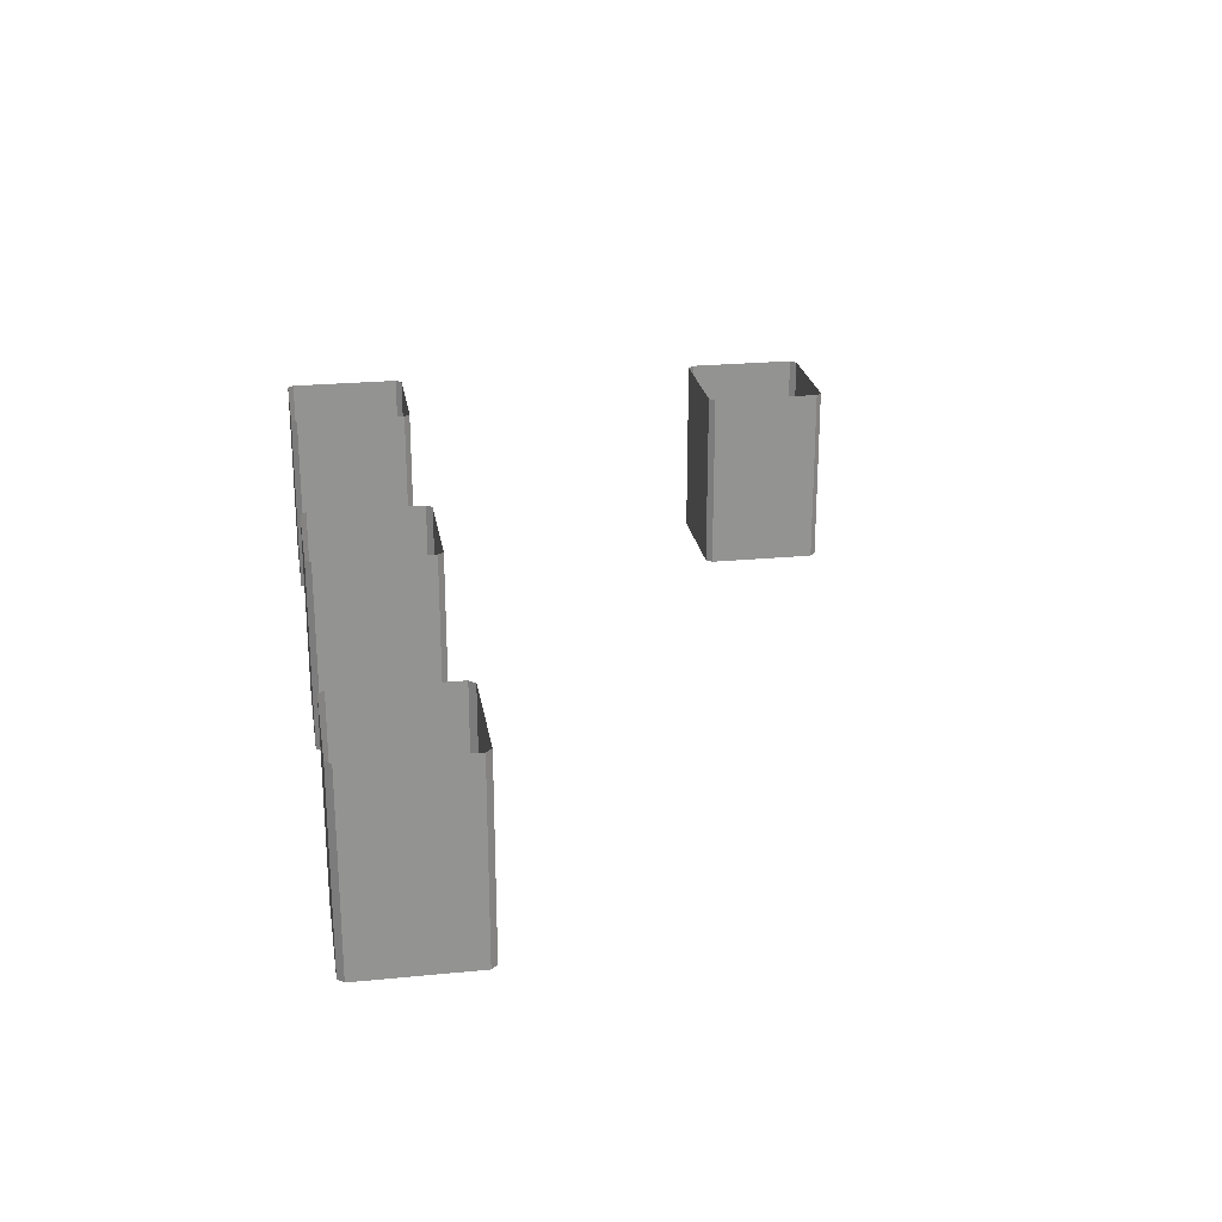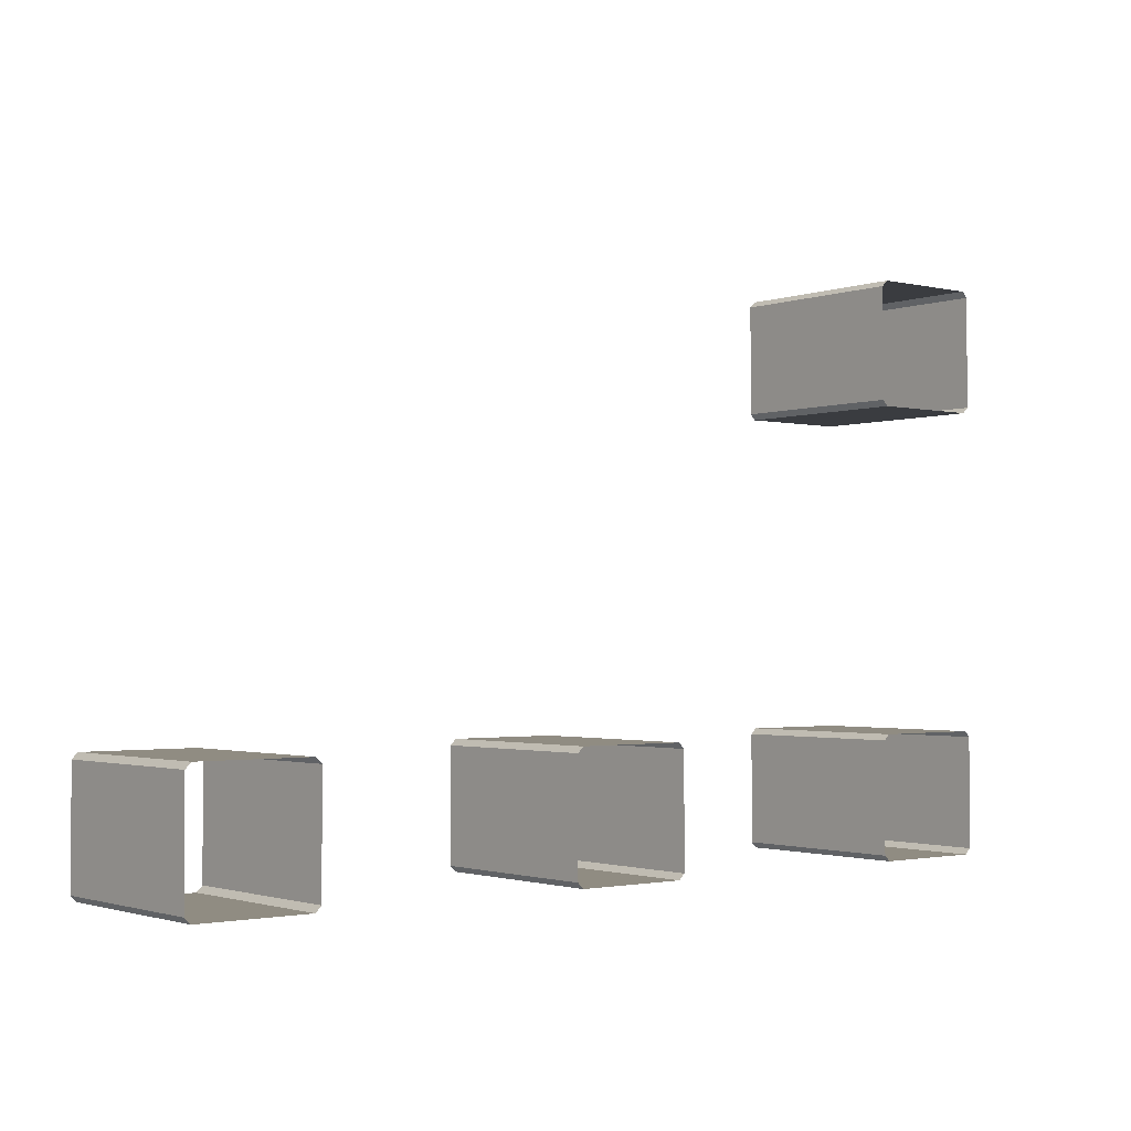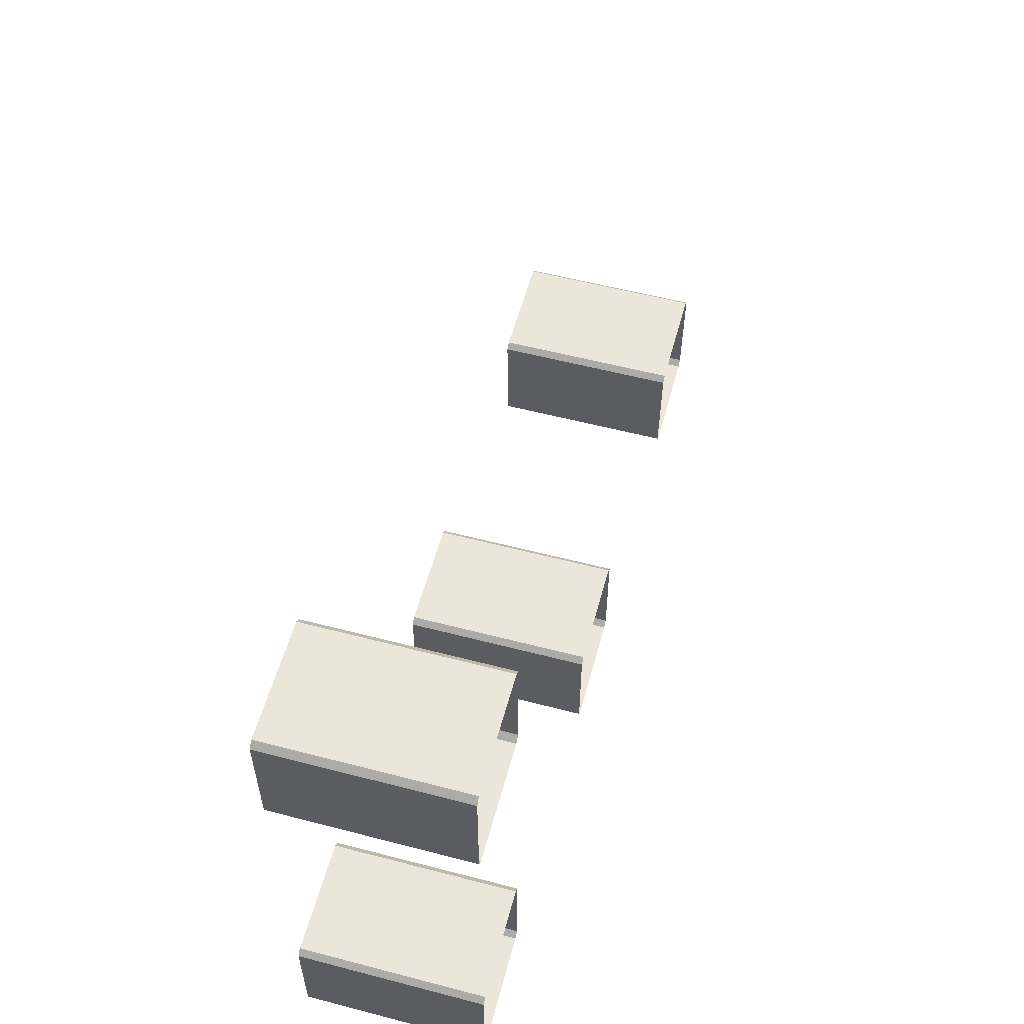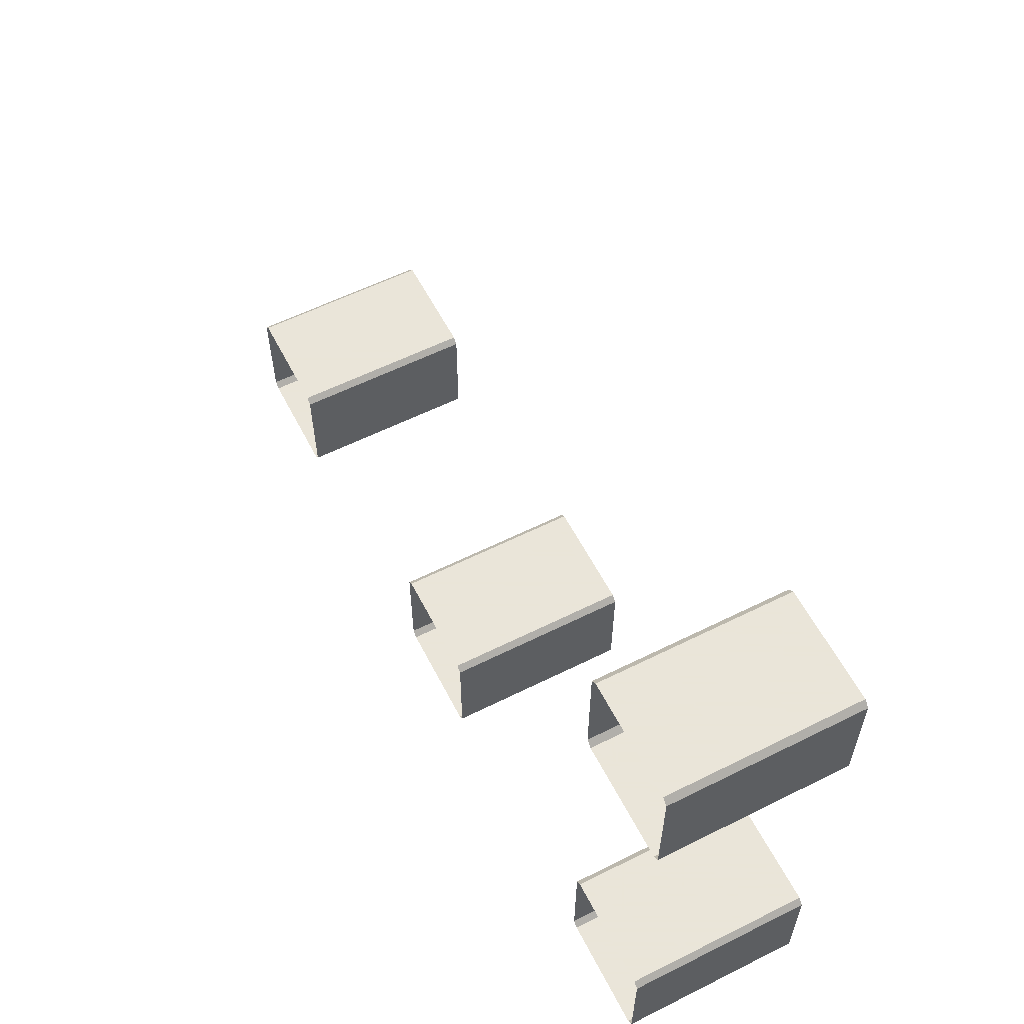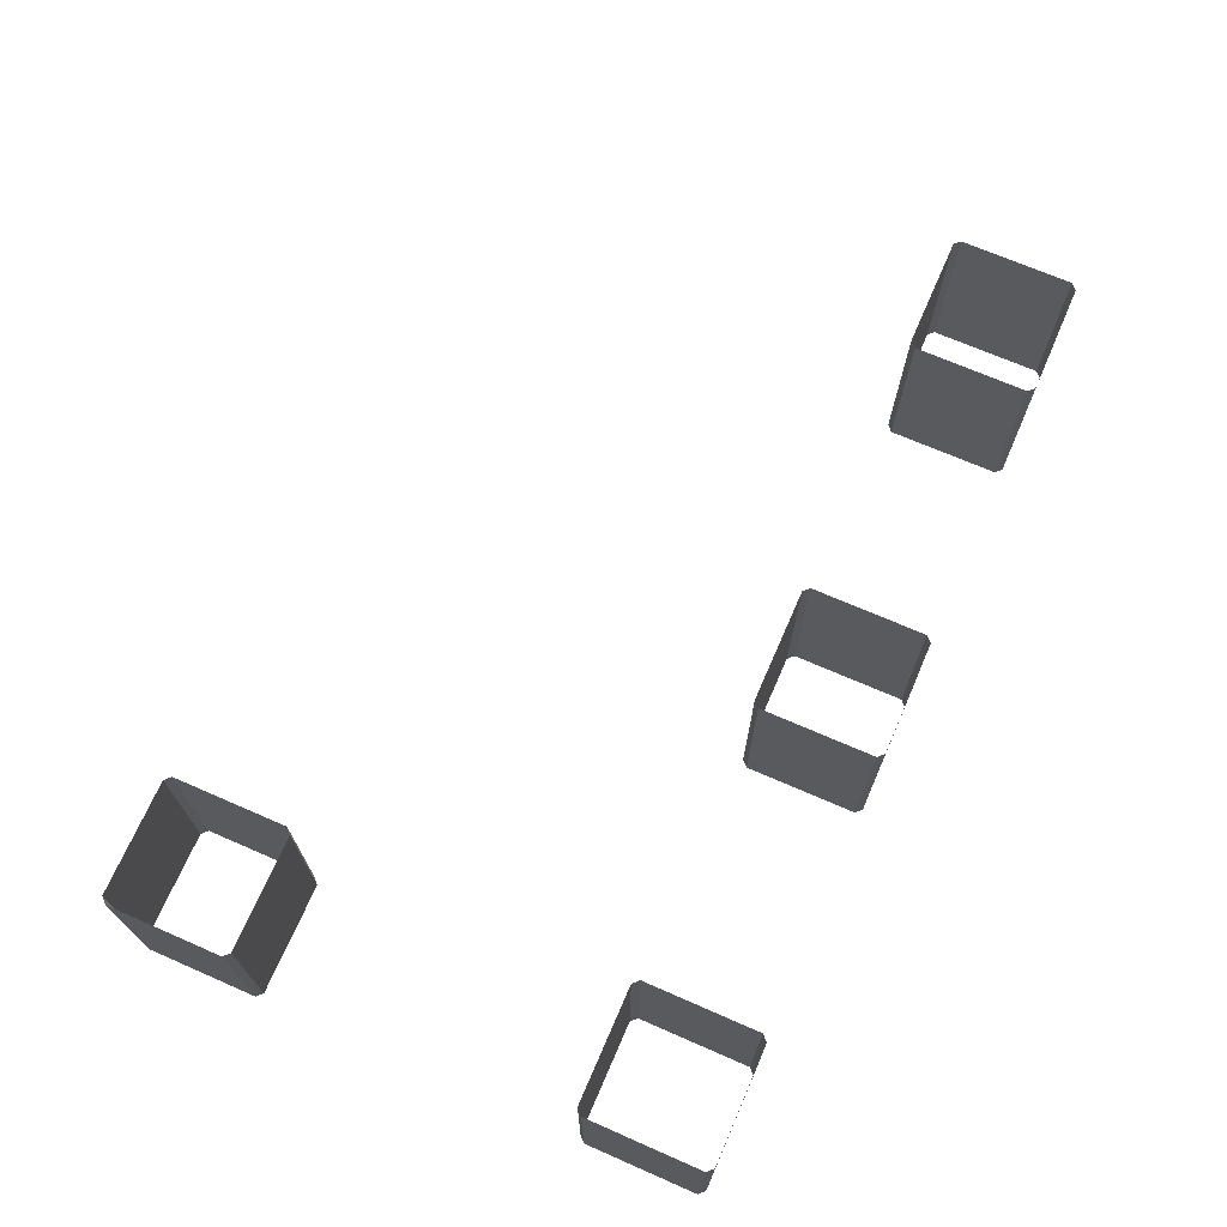
<metadata>
{"format":"obj","ext":"obj","renderer":"f3d","projection":"perspective","resolution":1024,"background":"white","views":[{"elev":23.8,"azim":-99.3,"up":"+Y"},{"elev":-1.8,"azim":-39.0,"up":"+Z"},{"elev":56.7,"azim":105.2,"up":"+Z"},{"elev":58.6,"azim":62.8,"up":"+Z"},{"elev":69.9,"azim":113.6,"up":"+Y"}]}
</metadata>
<code>
g SculleryStairsTopSectionPillars_ref_AO+LightBaked
v -0.09716 2.066 3.84
v 1.097 2.066 3.84
v 1.097 2.2 3.84
v -0.09716 2.2 3.84
v -0.16 2.066 3.903
v -0.16 1.538 3.903
v -0.09716 1.538 3.84
v -0.16 0.8732 3.903
v -0.09716 0.8732 3.84
v -0.16 0.2 3.903
v -0.09716 0.2 3.84
v 1.097 0.8732 3.84
v 1.097 0.2 3.84
v 1.16 0.8732 3.903
v 1.16 1.538 3.903
v 1.097 1.538 3.84
v 1.16 2.066 3.903
v 1.16 0.2 3.903
v -0.16 0.8732 4.053
v -0.16 0.2 4.053
v -0.16 0.2 4.942
v -0.16 0.8732 4.942
v 1.16 0.8732 5.097
v 1.16 0.2 5.097
v 1.097 0.8732 5.16
v 1.097 1.538 5.16
v 1.16 1.538 5.097
v 1.097 0.2 5.16
v -0.09716 0.8732 5.16
v -0.09716 1.538 5.16
v -0.16 1.538 5.097
v -0.16 2.066 5.097
v -0.09716 2.066 5.16
v -0.16 0.8732 5.097
v -0.09716 0.2 5.16
v -0.16 0.2 5.097
v 1.097 2.066 5.16
v 1.097 2.2 5.16
v 1.16 2.066 5.097
v 1.16 2.2 5.097
v 1.16 2.2 3.903
v -0.09716 2.2 5.16
v -0.16 2.2 5.097
v -0.16 2.2 4.942
v -0.16 2.066 4.942
v -0.16 2.2 4.053
v -0.16 2.066 4.053
v -0.16 2.2 3.903
v -0.16 1.538 4.053
v -0.16 1.538 4.942
v -0.09716 2.066 -0.91
v 1.097 2.066 -0.91
v 1.097 2.2 -0.91
v -0.09716 2.2 -0.91
v -0.16 2.066 -0.8472
v -0.16 1.538 -0.8472
v -0.09716 1.538 -0.91
v -0.16 0.8732 -0.8472
v -0.09716 0.8732 -0.91
v -0.16 0.2 -0.8472
v -0.09716 0.2 -0.91
v 1.097 0.8732 -0.91
v 1.097 0.2 -0.91
v 1.16 0.8732 -0.8472
v 1.16 1.538 -0.8472
v 1.097 1.538 -0.91
v 1.16 2.066 -0.8472
v 1.16 0.2 -0.8472
v -0.16 0.8732 -0.6967
v -0.16 0.2 -0.6967
v -0.16 0.2 -0.2523
v -0.16 0.8732 -0.2523
v 1.16 0.8732 0.3472
v 1.16 0.2 0.3472
v 1.097 0.8732 0.41
v 1.097 1.538 0.41
v 1.16 1.538 0.3472
v 1.097 0.2 0.41
v -0.09716 0.8732 0.41
v -0.09716 1.538 0.41
v -0.16 1.538 0.3472
v -0.16 2.066 0.3472
v -0.09716 2.066 0.41
v -0.16 0.8732 0.3472
v -0.09716 0.2 0.41
v -0.16 0.2 0.3472
v 1.097 2.066 0.41
v 1.097 2.2 0.41
v 1.16 2.066 0.3472
v 1.16 2.2 0.3472
v 1.16 2.2 -0.8472
v -0.09716 2.2 0.41
v -0.16 2.2 0.3472
v -0.16 0.8732 0.1919
v -0.16 0.2 0.1919
v -0.16 1.538 0.1919
v -0.16 2.2 0.1919
v -0.16 2.066 0.1919
v -0.16 2.2 -0.2523
v -0.16 2.066 -0.2523
v -0.16 2.2 -0.6967
v -0.16 2.066 -0.6967
v -0.16 2.2 -0.8472
v -0.16 1.538 -0.6967
v -0.16 1.538 -0.2523
v -3.028 0.8732 0.41
v -3.028 0.2 0.41
v -4.222 0.2 0.41
v -4.222 0.8732 0.41
v -4.285 0.8732 0.3472
v -4.285 1.538 0.3472
v -4.222 1.538 0.41
v -4.285 2.066 0.3472
v -4.222 2.066 0.41
v -4.285 0.2 0.3472
v -2.965 0.2 0.3472
v -2.965 0.8732 0.3472
v -3.028 1.538 0.41
v -2.965 1.538 0.3472
v -2.965 0.2 0.16
v -2.965 0.8732 0.16
v -3.028 2.066 0.41
v -3.028 2.2 0.41
v -2.965 2.066 0.3472
v -2.965 2.2 0.3472
v -2.965 2.066 0.16
v -2.965 2.2 0.16
v -4.222 2.2 0.41
v -2.965 1.538 0.16
v -4.285 2.2 0.3472
v -4.285 2.2 0.1919
v -4.285 2.066 0.1919
v -4.285 1.538 0.1919
v -4.285 0.8732 0.1919
v -4.285 0.2 0.1919
v -2.965 2.066 -0.2796
v -2.965 1.538 -0.2796
v -2.965 2.066 -0.6546
v -2.965 1.538 -0.6546
v -2.965 0.8732 -0.6546
v -2.965 0.8732 -0.2796
v -2.965 0.2 -0.2796
v -2.965 0.2 -0.6546
v -2.965 2.2 -0.2796
v -2.965 2.2 -0.6546
v -2.965 0.2 -0.8472
v -2.965 0.8732 -0.8472
v -3.028 0.2 -0.91
v -3.028 0.8732 -0.91
v -2.965 1.538 -0.8472
v -3.028 1.538 -0.91
v -2.965 2.066 -0.8472
v -3.028 2.066 -0.91
v -4.222 0.2 -0.91
v -4.222 0.8732 -0.91
v -4.285 0.2 -0.8472
v -4.285 0.8732 -0.8472
v -4.222 1.538 -0.91
v -4.285 1.538 -0.8472
v -4.222 2.066 -0.91
v -3.028 2.2 -0.91
v -4.222 2.2 -0.91
v -4.285 2.066 -0.8472
v -4.285 0.8732 -0.6967
v -4.285 0.2 -0.6967
v -4.285 0.2 -0.2523
v -4.285 0.8732 -0.2523
v -4.285 2.066 -0.6967
v -4.285 2.2 -0.8472
v -4.285 2.2 -0.6967
v -4.285 1.538 -0.6967
v -4.285 1.538 -0.2523
v -4.285 2.066 -0.2523
v -4.285 2.2 -0.2523
v -2.965 2.2 -0.8472
v -7.153 0.8732 0.41
v -7.153 0.2 0.41
v -8.347 0.2 0.41
v -8.347 0.8732 0.41
v -8.41 0.8732 0.3472
v -8.41 1.538 0.3472
v -8.347 1.538 0.41
v -8.41 2.066 0.3472
v -8.347 2.066 0.41
v -8.41 0.2 0.3472
v -7.09 0.2 0.3472
v -7.09 0.8732 0.3472
v -7.153 1.538 0.41
v -7.09 1.538 0.3472
v -7.09 0.2 0.1668
v -7.09 0.8732 0.1668
v -7.153 2.066 0.41
v -7.153 2.2 0.41
v -7.09 2.066 0.3472
v -7.09 2.2 0.3472
v -7.09 2.066 0.1668
v -7.09 2.2 0.1668
v -8.347 2.2 0.41
v -7.09 1.538 0.1668
v -8.41 2.2 0.3472
v -8.41 2.2 0.1919
v -8.41 2.066 0.1919
v -8.41 2.2 -0.6967
v -8.41 2.066 -0.6967
v -8.41 2.2 -0.8472
v -8.41 2.066 -0.8472
v -8.41 1.538 -0.8472
v -8.347 2.066 -0.91
v -8.347 1.538 -0.91
v -8.41 0.8732 -0.8472
v -8.347 0.8732 -0.91
v -8.41 0.2 -0.8472
v -8.347 0.2 -0.91
v -7.153 0.8732 -0.91
v -7.153 0.2 -0.91
v -7.09 0.8732 -0.8472
v -7.09 1.538 -0.8472
v -7.153 1.538 -0.91
v -7.09 2.066 -0.8472
v -7.153 2.066 -0.91
v -7.153 2.2 -0.91
v -8.347 2.2 -0.91
v -7.09 0.2 -0.8472
v -8.41 0.8732 -0.6967
v -8.41 0.2 -0.6967
v -8.41 0.2 0.1919
v -8.41 0.8732 0.1919
v -7.09 2.2 -0.8472
v -8.41 1.538 -0.6967
v -8.41 1.538 0.1919
v -7.09 0.8732 -0.6669
v -7.09 0.2 -0.6669
v -7.09 0.2 -0.2499
v -7.09 0.8732 -0.2499
v -7.09 1.538 -0.2499
v -7.09 1.538 -0.6669
v -7.09 2.066 -0.6669
v -7.09 2.066 -0.2499
v -7.09 2.2 -0.2499
v -7.09 2.2 -0.6669
g SculleryStairsTopSectionPillars_ref_AO+LightBaked_0
f 3 2 1
f 4 3 1
f 1 5 4
f 6 5 1
f 7 6 1
f 1 2 7
f 8 6 7
f 9 8 7
f 10 8 9
f 11 10 9
f 9 12 11
f 12 13 11
f 13 12 14
f 14 12 15
f 12 16 15
f 16 12 9
f 7 16 9
f 2 16 7
f 16 2 17
f 15 16 17
f 18 13 14
f 8 10 19
f 6 8 19
f 10 20 19
f 20 21 19
f 21 22 19
f 18 14 23
f 24 18 23
f 23 25 24
f 26 25 23
f 27 26 23
f 27 15 17
f 27 23 14
f 15 27 14
f 25 28 24
f 29 25 26
f 30 29 26
f 29 30 31
f 31 30 32
f 30 33 32
f 34 29 31
f 35 29 34
f 35 28 25
f 29 35 25
f 36 35 34
f 22 21 36
f 34 22 36
f 37 33 30
f 26 37 30
f 37 26 27
f 37 38 33
f 38 37 39
f 39 37 27
f 40 38 39
f 40 39 17
f 39 27 17
f 41 40 17
f 38 42 33
f 33 42 43
f 32 33 43
f 17 2 41
f 2 3 41
f 43 44 32
f 44 45 32
f 44 46 45
f 46 47 45
f 46 48 47
f 48 5 47
f 5 6 47
f 6 49 47
f 47 49 45
f 5 48 4
f 49 6 19
f 49 19 22
f 50 49 22
f 49 50 45
f 45 50 32
f 50 31 32
f 50 22 34
f 31 50 34
f 53 52 51
f 54 53 51
f 51 55 54
f 56 55 51
f 57 56 51
f 51 52 57
f 58 56 57
f 59 58 57
f 60 58 59
f 61 60 59
f 59 62 61
f 62 63 61
f 63 62 64
f 64 62 65
f 62 66 65
f 66 62 59
f 57 66 59
f 52 66 57
f 66 52 67
f 65 66 67
f 68 63 64
f 58 60 69
f 56 58 69
f 60 70 69
f 70 71 69
f 71 72 69
f 68 64 73
f 74 68 73
f 73 75 74
f 76 75 73
f 77 76 73
f 77 65 67
f 77 73 64
f 65 77 64
f 75 78 74
f 79 75 76
f 80 79 76
f 79 80 81
f 81 80 82
f 80 83 82
f 84 79 81
f 85 79 84
f 85 78 75
f 79 85 75
f 86 85 84
f 87 83 80
f 76 87 80
f 87 76 77
f 87 88 83
f 88 87 89
f 89 87 77
f 90 88 89
f 90 89 67
f 89 77 67
f 91 90 67
f 88 92 83
f 83 92 93
f 82 83 93
f 67 52 91
f 52 53 91
f 84 94 86
f 94 95 86
f 96 94 84
f 81 96 84
f 96 81 82
f 93 97 82
f 97 98 82
f 98 96 82
f 94 72 95
f 72 71 95
f 97 99 98
f 99 100 98
f 99 101 100
f 101 102 100
f 101 103 102
f 103 55 102
f 55 56 102
f 56 104 102
f 102 104 100
f 55 103 54
f 104 56 69
f 104 69 72
f 105 104 72
f 104 105 100
f 100 105 98
f 105 96 98
f 105 72 94
f 96 105 94
f 108 107 106
f 109 108 106
f 108 109 110
f 110 109 111
f 109 112 111
f 111 112 113
f 112 114 113
f 115 108 110
f 106 107 116
f 117 106 116
f 118 106 117
f 109 106 118
f 112 109 118
f 119 118 117
f 116 120 117
f 120 121 117
f 119 117 121
f 122 114 112
f 118 122 112
f 122 118 119
f 122 123 114
f 123 122 124
f 124 122 119
f 125 123 124
f 125 124 126
f 124 119 126
f 127 125 126
f 123 128 114
f 119 129 126
f 129 119 121
f 114 128 130
f 113 114 130
f 130 131 113
f 131 132 113
f 132 133 113
f 133 111 113
f 111 133 110
f 133 134 110
f 110 134 115
f 134 135 115
f 126 129 136
f 127 126 136
f 129 137 136
f 136 137 138
f 137 139 138
f 139 137 140
f 137 141 140
f 141 142 140
f 142 143 140
f 144 136 138
f 145 144 138
f 141 121 142
f 121 120 142
f 129 121 141
f 137 129 141
f 143 146 140
f 146 147 140
f 139 140 147
f 146 148 147
f 148 149 147
f 147 149 150
f 150 139 147
f 149 151 150
f 150 151 152
f 151 153 152
f 149 148 154
f 155 149 154
f 151 149 155
f 154 156 155
f 156 157 155
f 155 157 158
f 158 151 155
f 153 151 158
f 157 159 158
f 158 159 160
f 160 153 158
f 161 153 160
f 162 161 160
f 159 163 160
f 160 163 162
f 157 156 164
f 159 157 164
f 156 165 164
f 165 166 164
f 166 167 164
f 163 159 168
f 169 163 168
f 163 169 162
f 170 169 168
f 159 171 168
f 171 159 164
f 171 164 167
f 172 171 167
f 171 172 173
f 168 171 173
f 170 168 173
f 174 170 173
f 167 166 135
f 134 167 135
f 172 167 134
f 174 173 132
f 173 172 132
f 131 174 132
f 172 133 132
f 133 172 134
f 153 161 175
f 152 153 175
f 175 145 152
f 145 138 152
f 138 139 152
f 139 150 152
f 178 177 176
f 179 178 176
f 178 179 180
f 180 179 181
f 179 182 181
f 181 182 183
f 182 184 183
f 185 178 180
f 176 177 186
f 187 176 186
f 188 176 187
f 179 176 188
f 182 179 188
f 189 188 187
f 186 190 187
f 190 191 187
f 189 187 191
f 192 184 182
f 188 192 182
f 192 188 189
f 192 193 184
f 193 192 194
f 194 192 189
f 195 193 194
f 195 194 196
f 194 189 196
f 197 195 196
f 193 198 184
f 189 199 196
f 199 189 191
f 184 198 200
f 183 184 200
f 200 201 183
f 201 202 183
f 201 203 202
f 203 204 202
f 203 205 204
f 205 206 204
f 206 207 204
f 207 206 208
f 209 207 208
f 210 207 209
f 211 210 209
f 212 210 211
f 213 212 211
f 211 214 213
f 214 215 213
f 215 214 216
f 216 214 217
f 214 218 217
f 218 214 211
f 209 218 211
f 217 218 219
f 218 220 219
f 220 218 209
f 208 220 209
f 221 220 208
f 222 221 208
f 223 215 216
f 210 212 224
f 212 225 224
f 225 226 224
f 226 227 224
f 220 221 228
f 219 220 228
f 229 224 227
f 229 207 224
f 207 229 204
f 207 210 224
f 230 229 227
f 227 226 185
f 180 227 185
f 230 227 180
f 229 230 202
f 204 229 202
f 202 230 183
f 230 181 183
f 181 230 180
f 223 216 231
f 232 223 231
f 233 232 231
f 234 233 231
f 235 234 231
f 236 235 231
f 236 231 216
f 235 236 237
f 238 235 237
f 239 238 237
f 240 239 237
f 234 191 233
f 191 190 233
f 199 191 234
f 235 199 234
f 199 235 238
f 196 199 238
f 197 196 238
f 239 197 238
f 240 237 219
f 237 236 219
f 228 240 219
f 236 217 219
f 217 236 216
f 206 205 222
f 208 206 222
f 144 127 136

</code>
